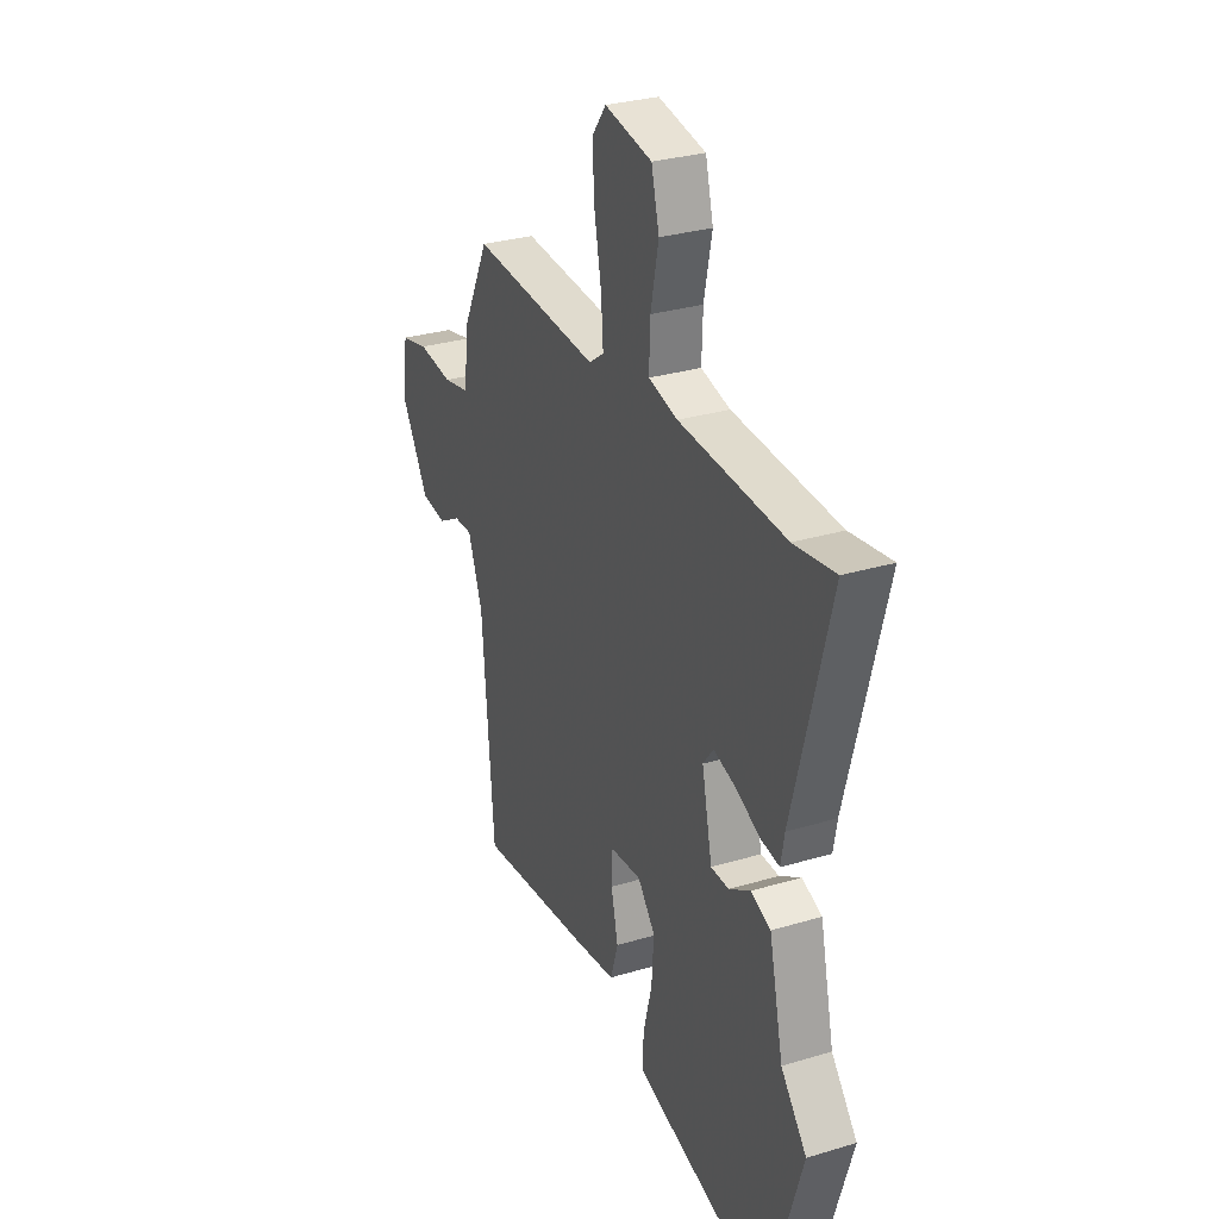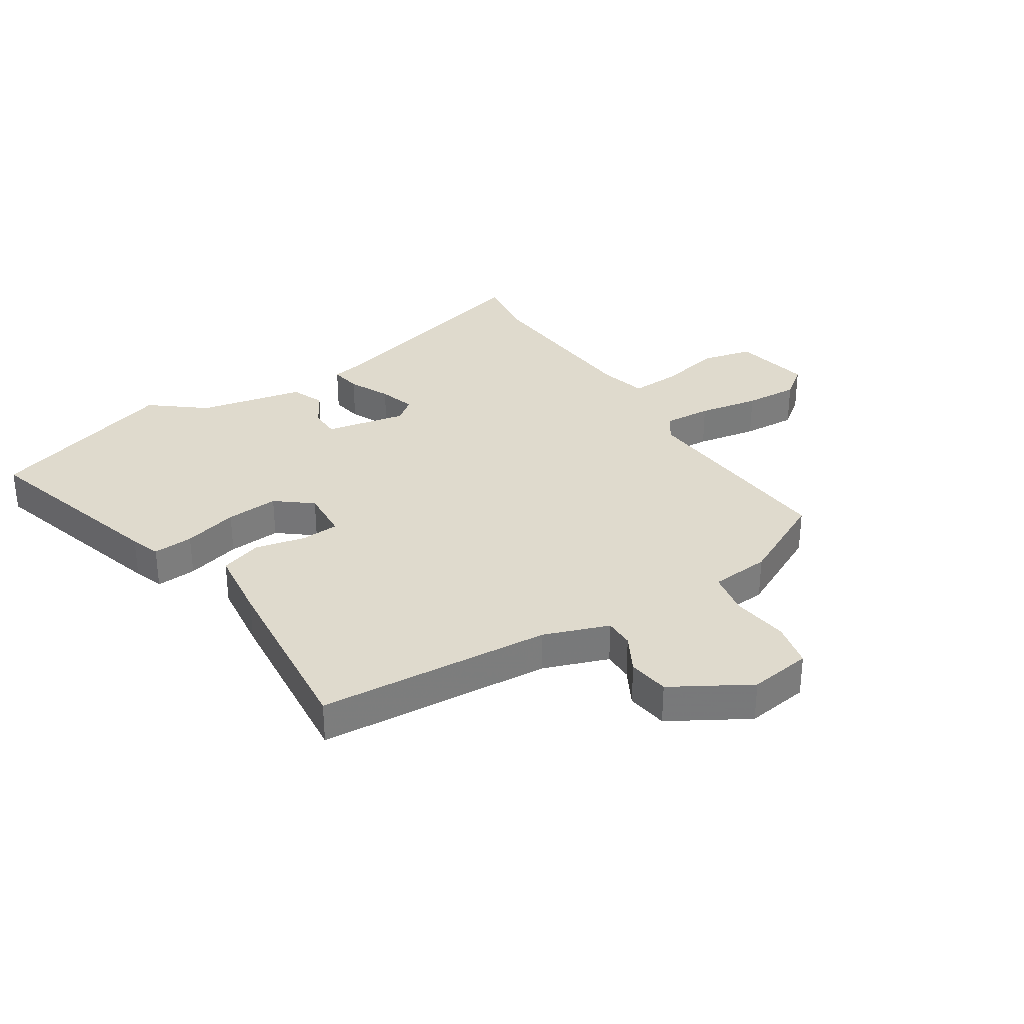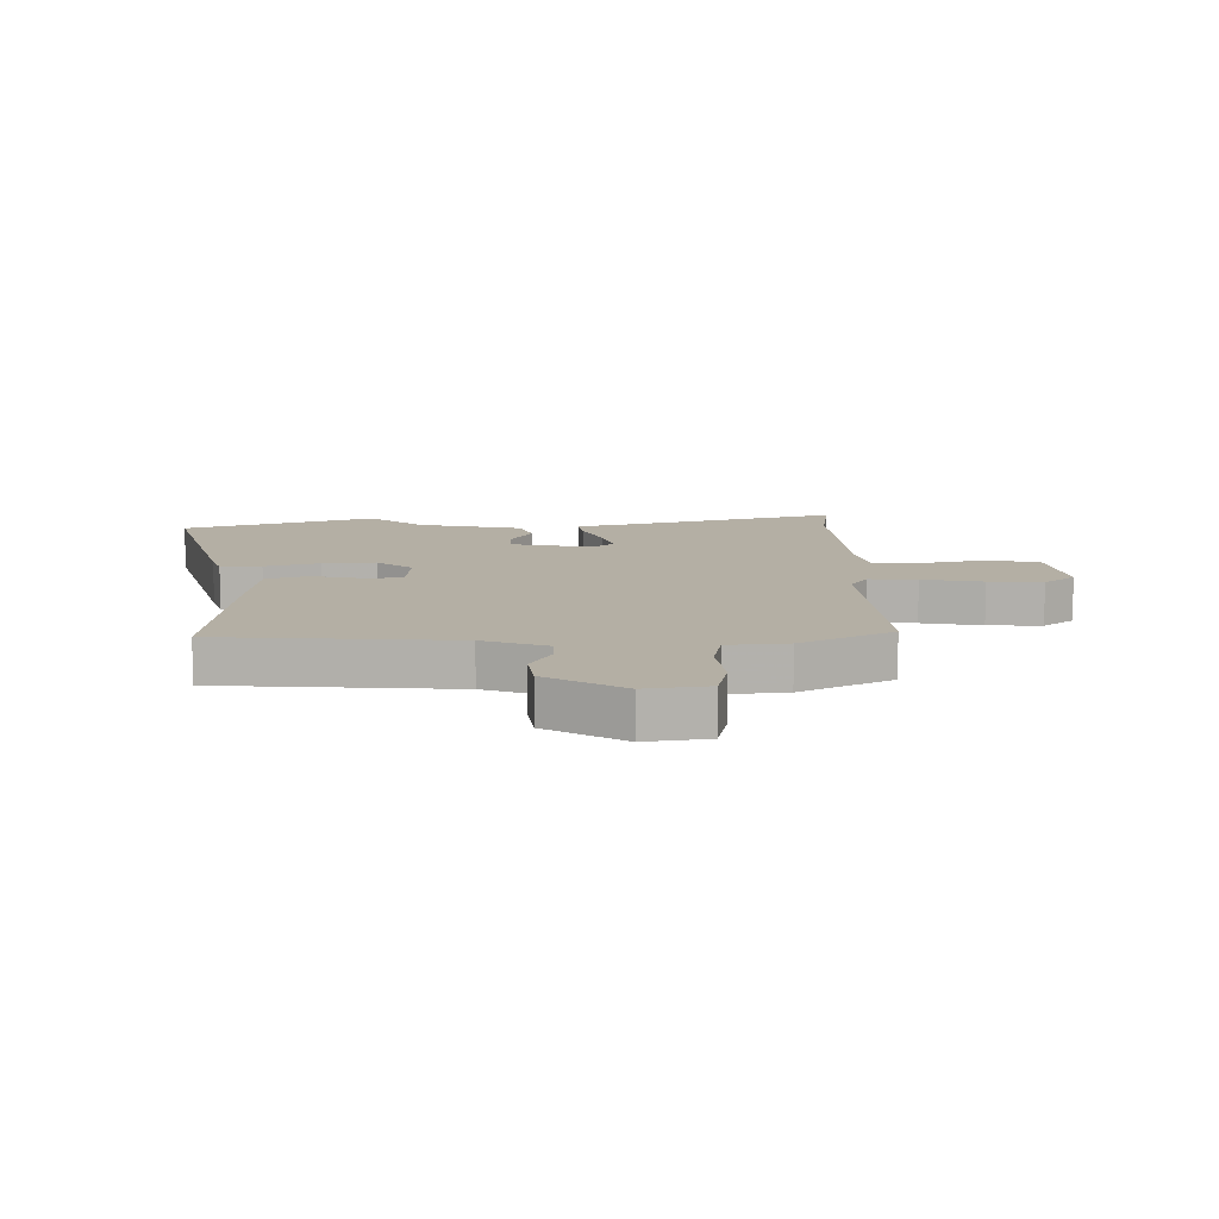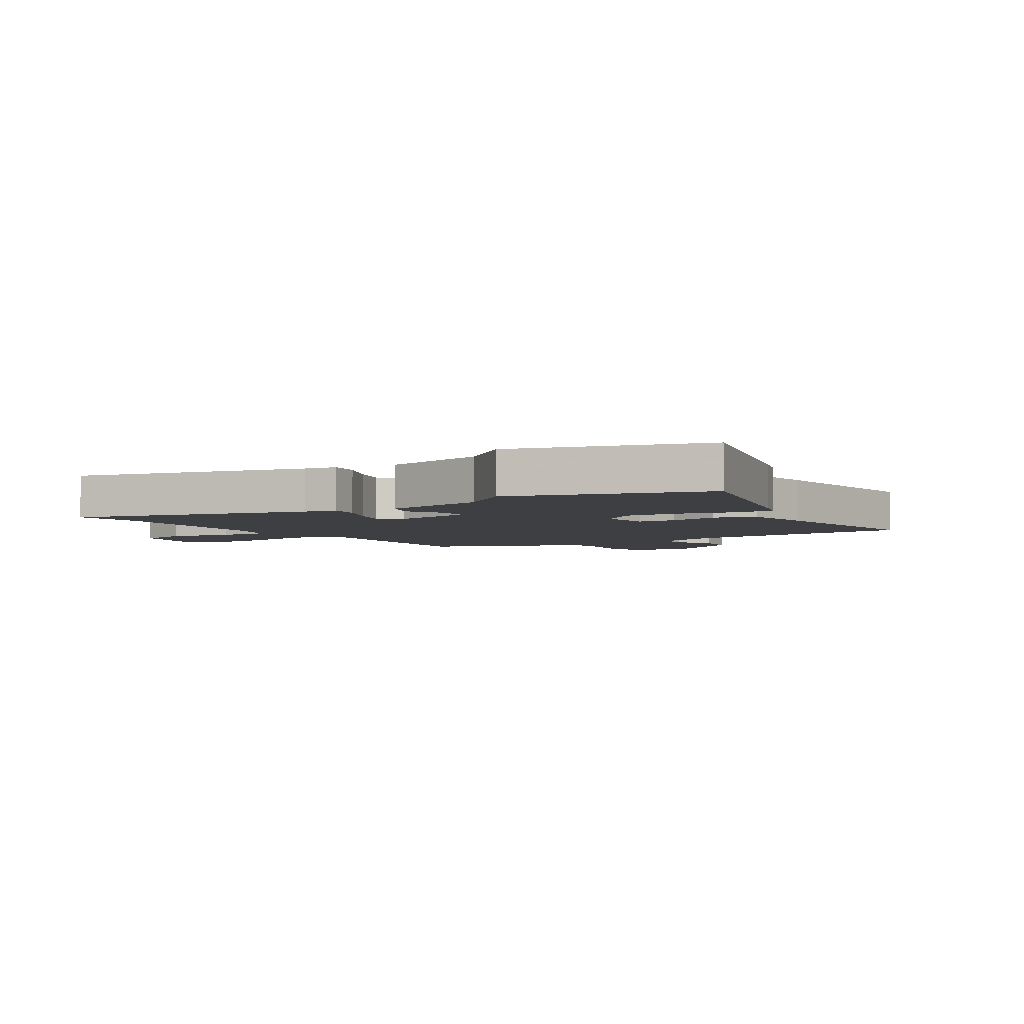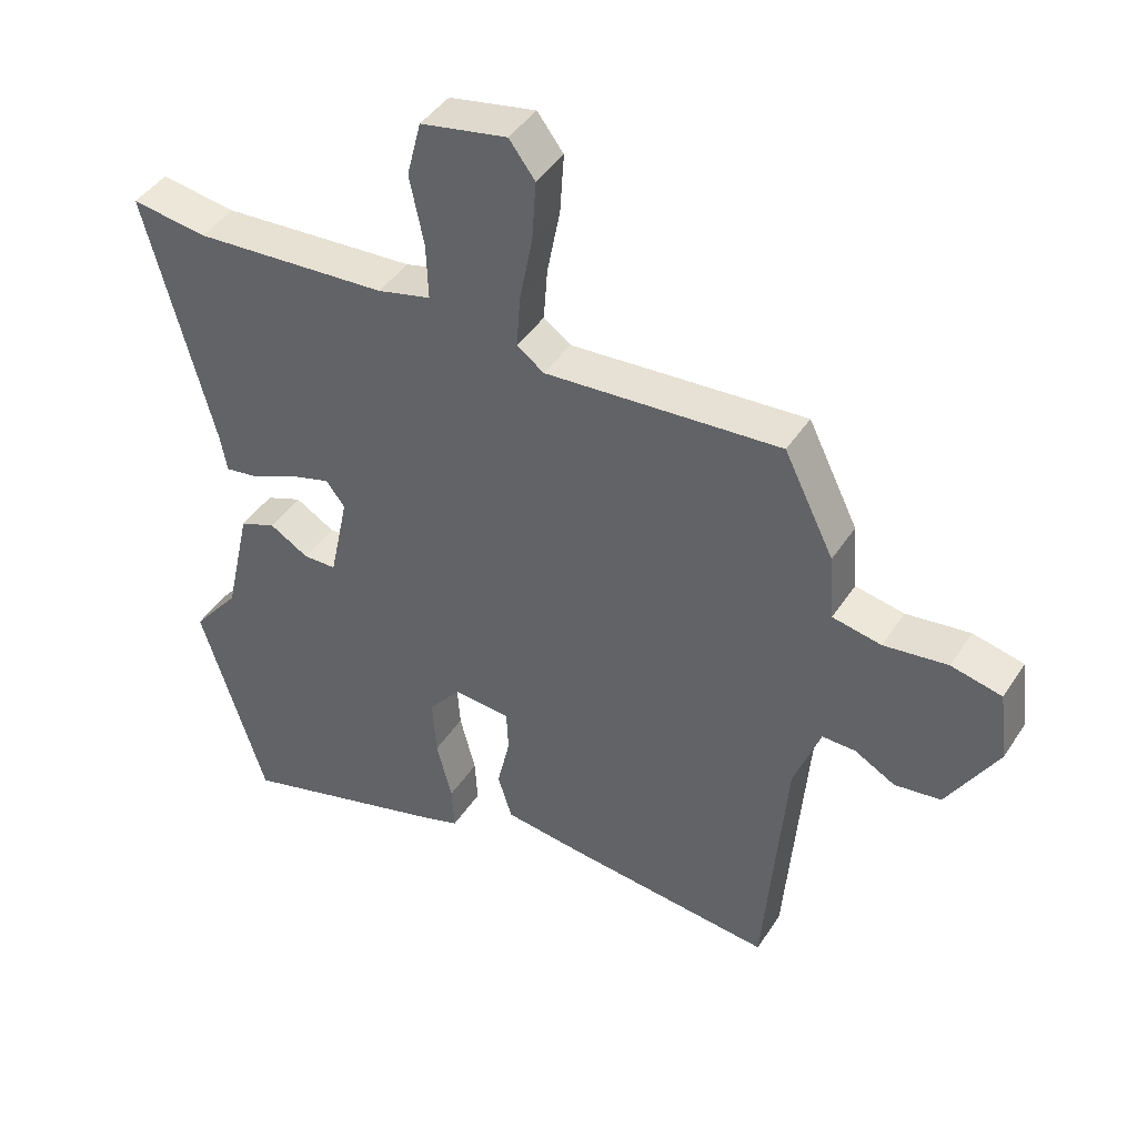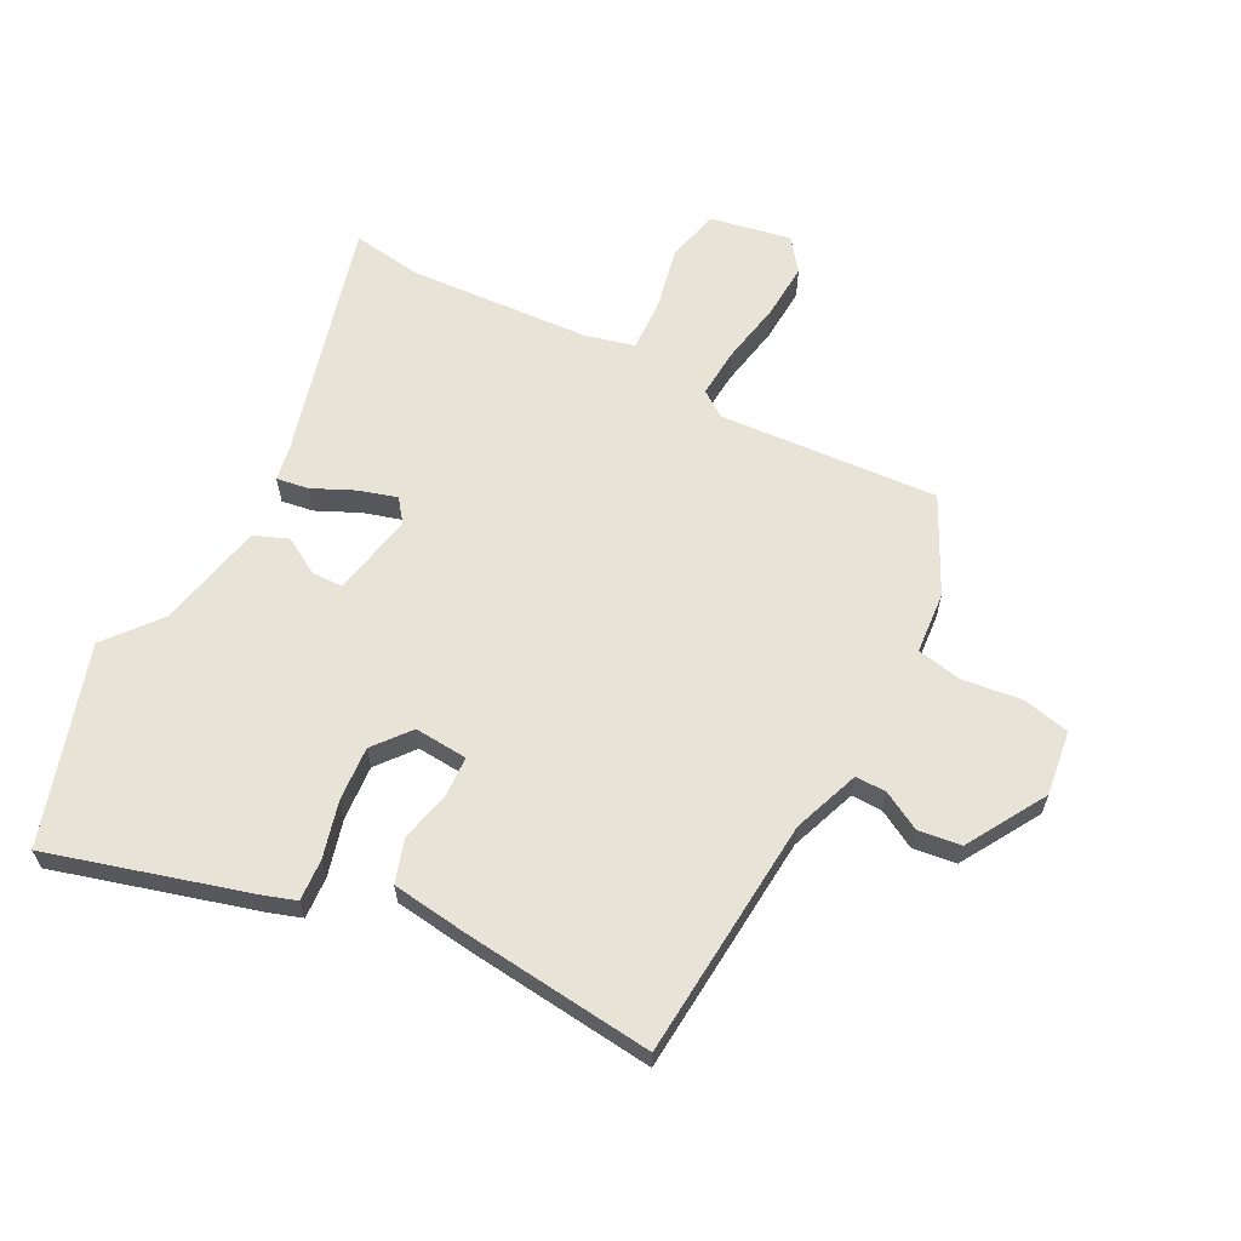
<metadata>
{"format":"obj","ext":"obj","renderer":"f3d","projection":"perspective","resolution":1024,"background":"white","views":[{"elev":29.7,"azim":66.2,"up":"+Z"},{"elev":32.6,"azim":-123.4,"up":"+Y"},{"elev":11.3,"azim":-91.4,"up":"+Y"},{"elev":-4.2,"azim":123.1,"up":"+Y"},{"elev":43.1,"azim":-149.4,"up":"+Z"},{"elev":62.7,"azim":-152.7,"up":"+Y"}]}
</metadata>
<code>
v -0.463 0.07 0.5
v -0.101 0.07 0.476
v -0.059 0.07 0.506
v -0.065 0.07 0.587
v -0.085 0.07 0.69
v -0.091 0.07 0.782
v -0.051 0.07 0.835
v 0.082 0.07 0.81
v 0.104 0.07 0.724
v 0.082 0.07 0.617
v 0.079 0.07 0.532
v 0.161 0.07 0.512
v 0.46 0.07 0.494
v 0.576 0.07 0.511
v 0.472 0.07 0.114
v 0.462 0.07 0.057
v 0.409 0.07 0.065
v 0.339 0.07 0.097
v 0.277 0.07 0.115
v 0.248 0.07 0.077
v 0.277 0.07 -0.06
v 0.328 0.07 -0.061
v 0.388 0.07 -0.025
v 0.444 0.07 -0.047
v 0.484 0.07 -0.225
v 0.557 0.07 -0.314
v 0.457 0.07 -0.639
v 0.125 0.07 -0.546
v 0.074 0.07 -0.529
v 0.078 0.07 -0.46
v 0.102 0.07 -0.367
v 0.108 0.07 -0.277
v 0.059 0.07 -0.217
v -0.029 0.07 -0.224
v -0.032 0.07 -0.289
v -0.012 0.07 -0.375
v -0.034 0.07 -0.446
v -0.159 0.07 -0.463
v -0.476 0.07 -0.498
v -0.509 0.07 -0.099
v -0.55 0.07 0.011
v -0.601 0.07 0.01
v -0.664 0.07 -0.025
v -0.735 0.07 -0.016
v -0.813 0.07 0.114
v -0.799 0.07 0.221
v -0.721 0.07 0.239
v -0.623 0.07 0.227
v -0.548 0.07 0.242
v -0.54 0.07 0.344
v -0.463 0 0.5
v -0.101 0 0.476
v -0.059 0 0.506
v -0.065 0 0.587
v -0.085 0 0.69
v -0.091 0 0.782
v -0.051 0 0.835
v 0.082 0 0.81
v 0.104 0 0.724
v 0.082 0 0.617
v 0.079 0 0.532
v 0.161 0 0.512
v 0.46 0 0.494
v 0.576 0 0.511
v 0.472 0 0.114
v 0.462 0 0.057
v 0.409 0 0.065
v 0.339 0 0.097
v 0.277 0 0.115
v 0.248 0 0.077
v 0.277 0 -0.06
v 0.328 0 -0.061
v 0.388 0 -0.025
v 0.444 0 -0.047
v 0.484 0 -0.225
v 0.557 0 -0.314
v 0.457 0 -0.639
v 0.125 0 -0.546
v 0.074 0 -0.529
v 0.078 0 -0.46
v 0.102 0 -0.367
v 0.108 0 -0.277
v 0.059 0 -0.217
v -0.029 0 -0.224
v -0.032 0 -0.289
v -0.012 0 -0.375
v -0.034 0 -0.446
v -0.159 0 -0.463
v -0.476 0 -0.498
v -0.509 0 -0.099
v -0.55 0 0.011
v -0.601 0 0.01
v -0.664 0 -0.025
v -0.735 0 -0.016
v -0.813 0 0.114
v -0.799 0 0.221
v -0.721 0 0.239
v -0.623 0 0.227
v -0.548 0 0.242
v -0.54 0 0.344
f 49 50 1 2
f 45 46 47 48
f 45 48 49
f 42 43 44 45
f 41 42 45 49
f 40 41 49 2
f 35 36 37 38
f 34 35 38 39
f 28 29 30 31
f 28 31 32
f 25 26 27 28
f 25 28 32
f 22 23 24 25
f 21 22 25 32
f 20 21 32 33
f 15 16 17 18
f 13 14 15 18
f 12 13 18 19
f 11 12 19 20
f 7 8 9 10
f 7 10 11
f 4 5 6 7
f 3 4 7 11
f 34 39 40 2
f 11 20 33 34
f 2 3 11 34
f 52 51 100 99
f 98 97 96 95
f 99 98 95
f 95 94 93 92
f 99 95 92 91
f 52 99 91 90
f 88 87 86 85
f 89 88 85 84
f 81 80 79 78
f 82 81 78
f 78 77 76 75
f 82 78 75
f 75 74 73 72
f 82 75 72 71
f 83 82 71 70
f 68 67 66 65
f 68 65 64 63
f 69 68 63 62
f 70 69 62 61
f 60 59 58 57
f 61 60 57
f 57 56 55 54
f 61 57 54 53
f 52 90 89 84
f 84 83 70 61
f 84 61 53 52
f 1 51 52 2
f 2 52 53 3
f 3 53 54 4
f 4 54 55 5
f 5 55 56 6
f 6 56 57 7
f 7 57 58 8
f 8 58 59 9
f 9 59 60 10
f 10 60 61 11
f 11 61 62 12
f 12 62 63 13
f 13 63 64 14
f 14 64 65 15
f 15 65 66 16
f 16 66 67 17
f 17 67 68 18
f 18 68 69 19
f 19 69 70 20
f 20 70 71 21
f 21 71 72 22
f 22 72 73 23
f 23 73 74 24
f 24 74 75 25
f 25 75 76 26
f 26 76 77 27
f 27 77 78 28
f 28 78 79 29
f 29 79 80 30
f 30 80 81 31
f 31 81 82 32
f 32 82 83 33
f 33 83 84 34
f 34 84 85 35
f 35 85 86 36
f 36 86 87 37
f 37 87 88 38
f 38 88 89 39
f 39 89 90 40
f 40 90 91 41
f 41 91 92 42
f 42 92 93 43
f 43 93 94 44
f 44 94 95 45
f 45 95 96 46
f 46 96 97 47
f 47 97 98 48
f 48 98 99 49
f 49 99 100 50
f 50 100 51 1

</code>
